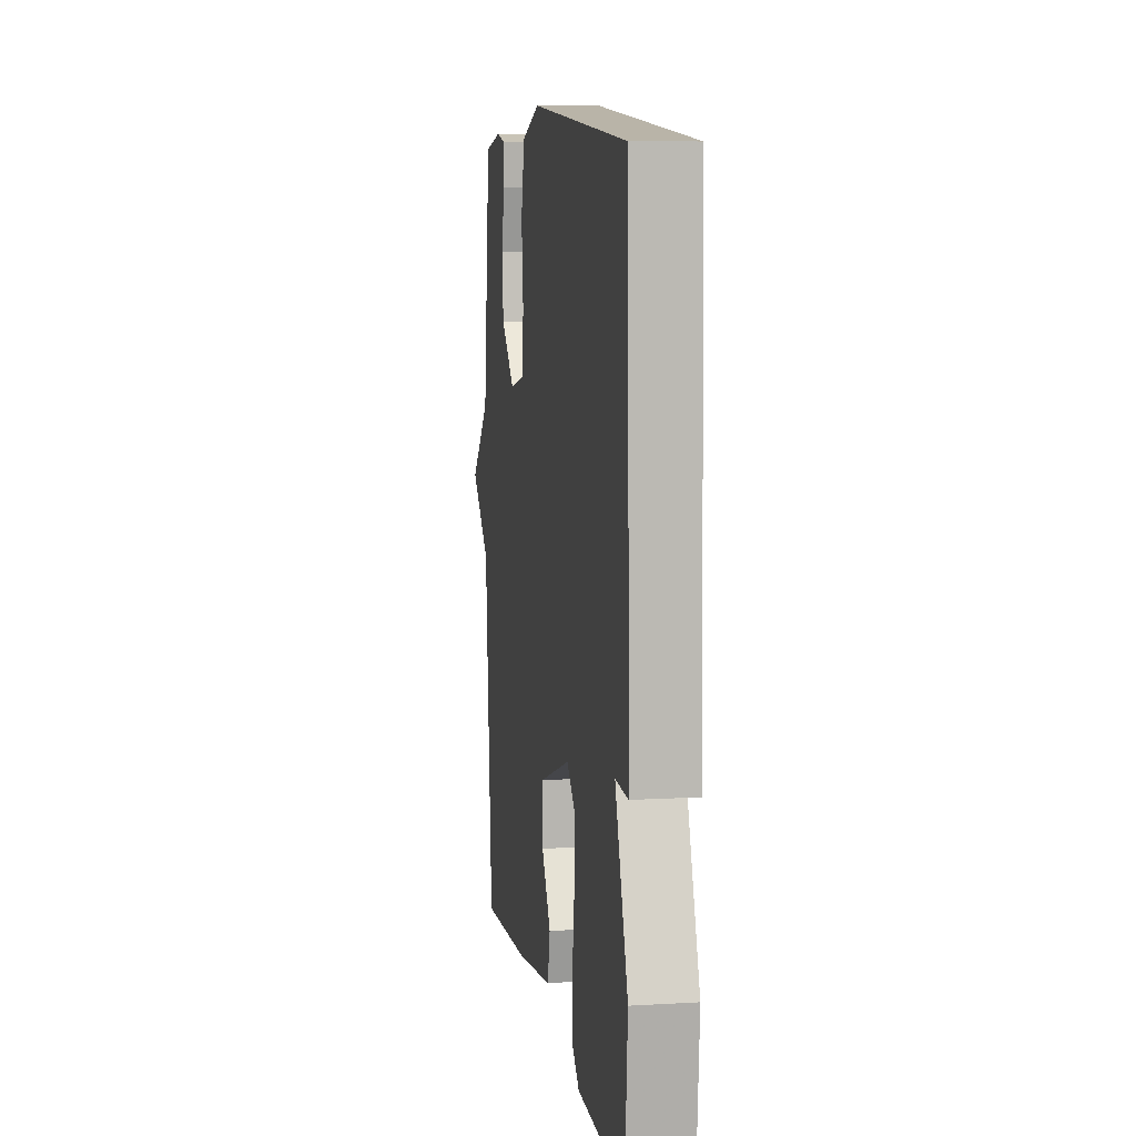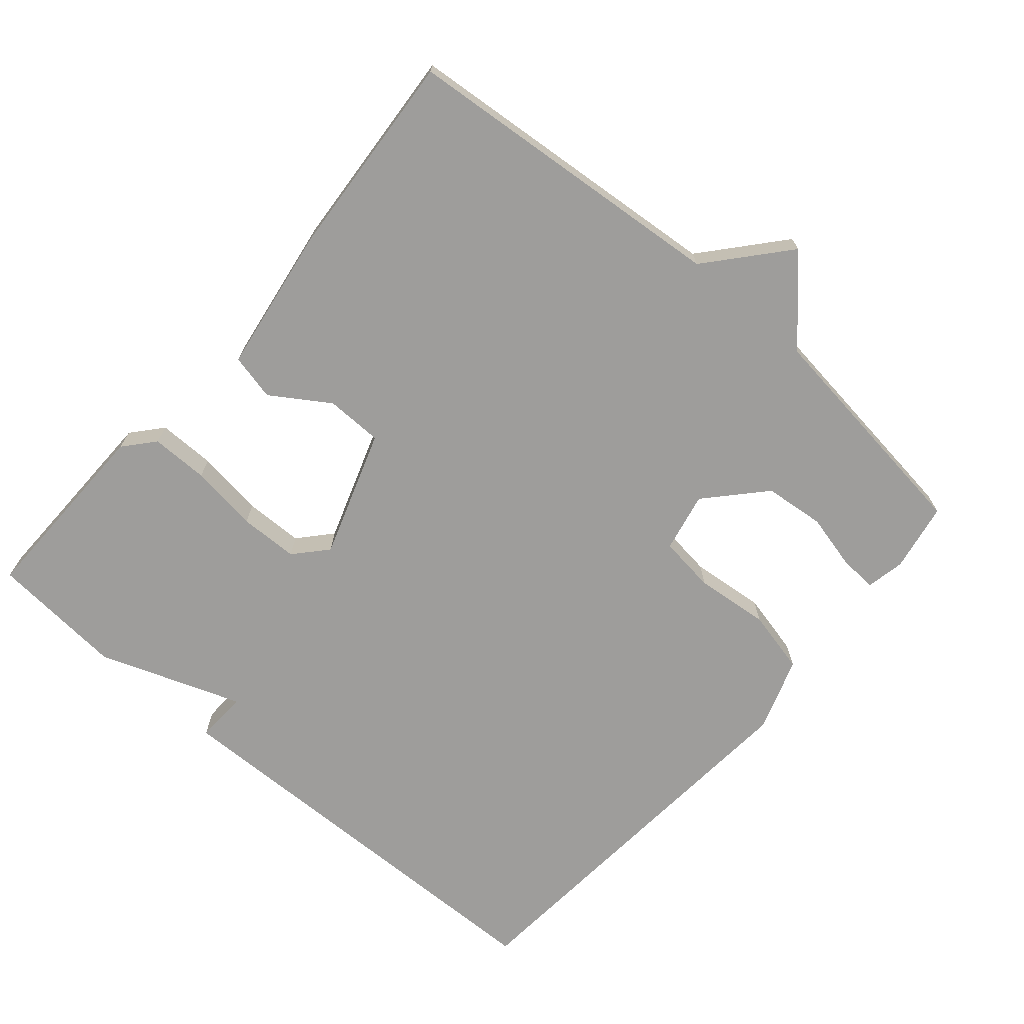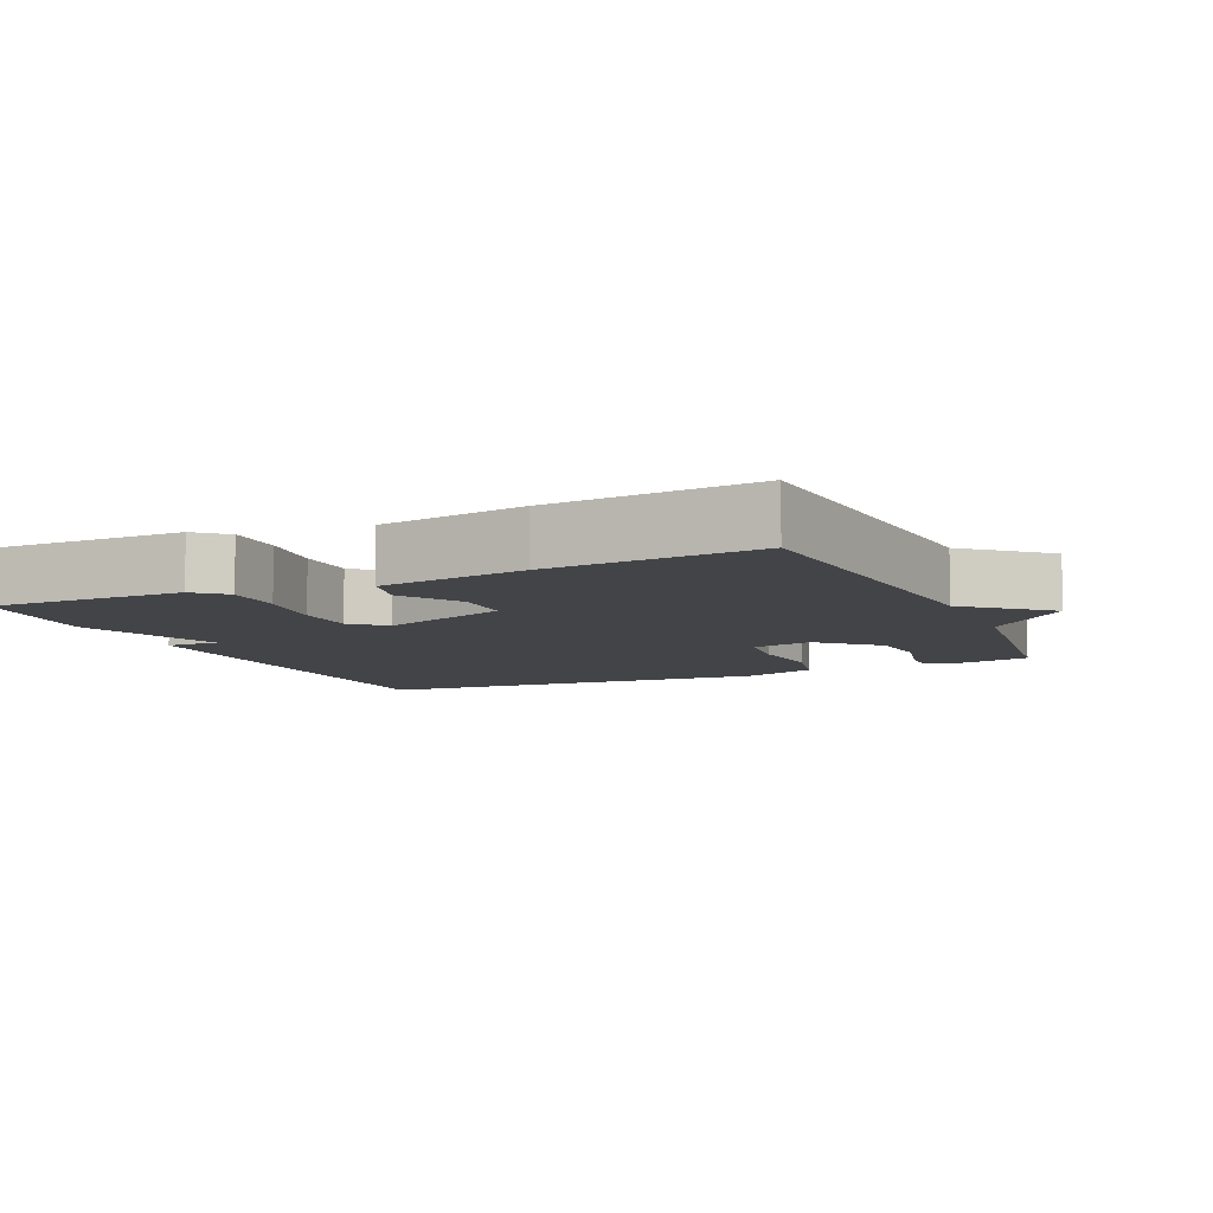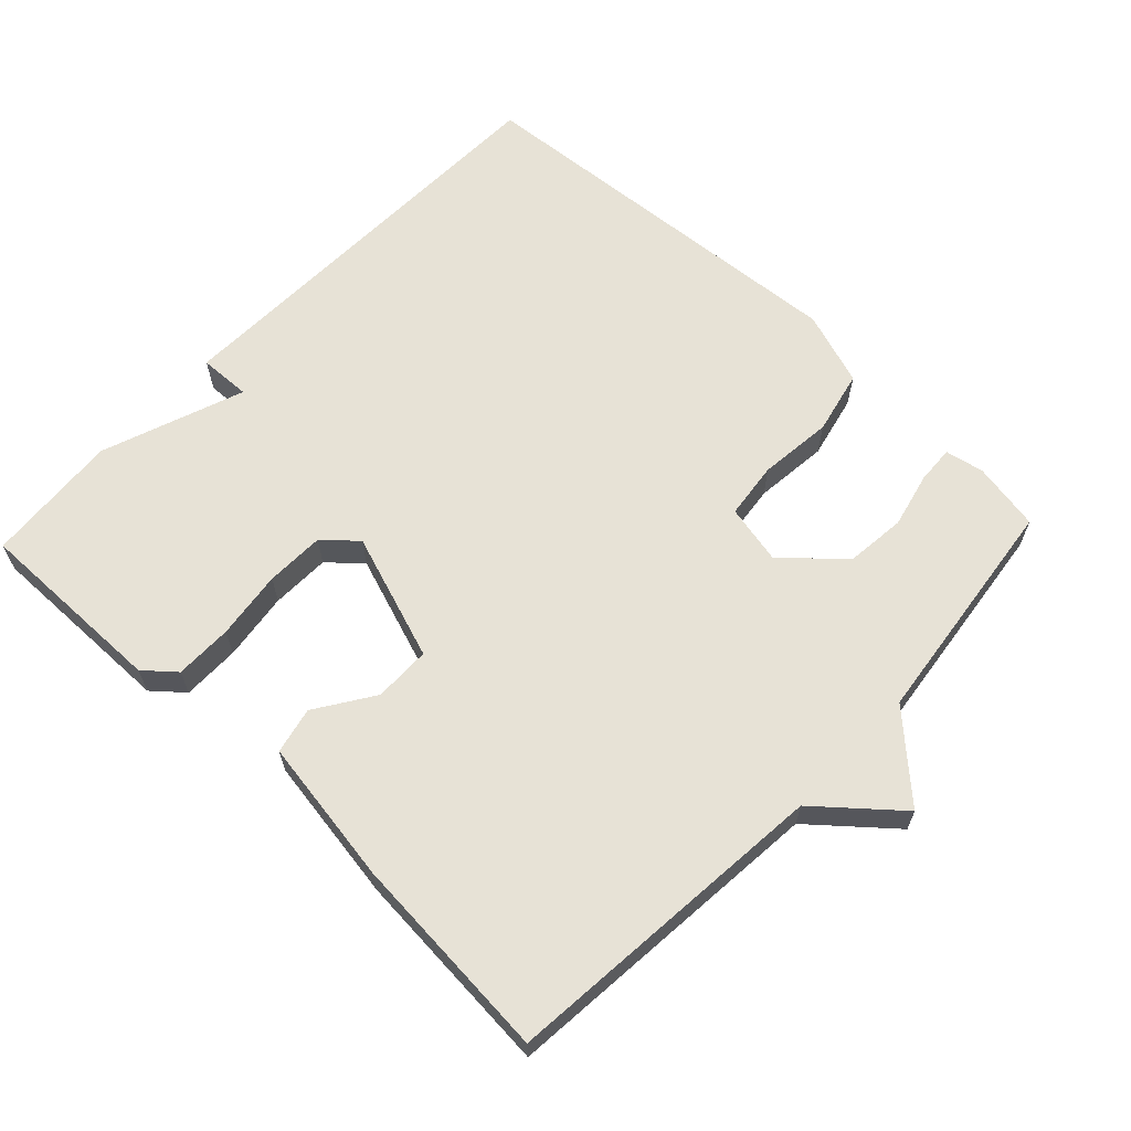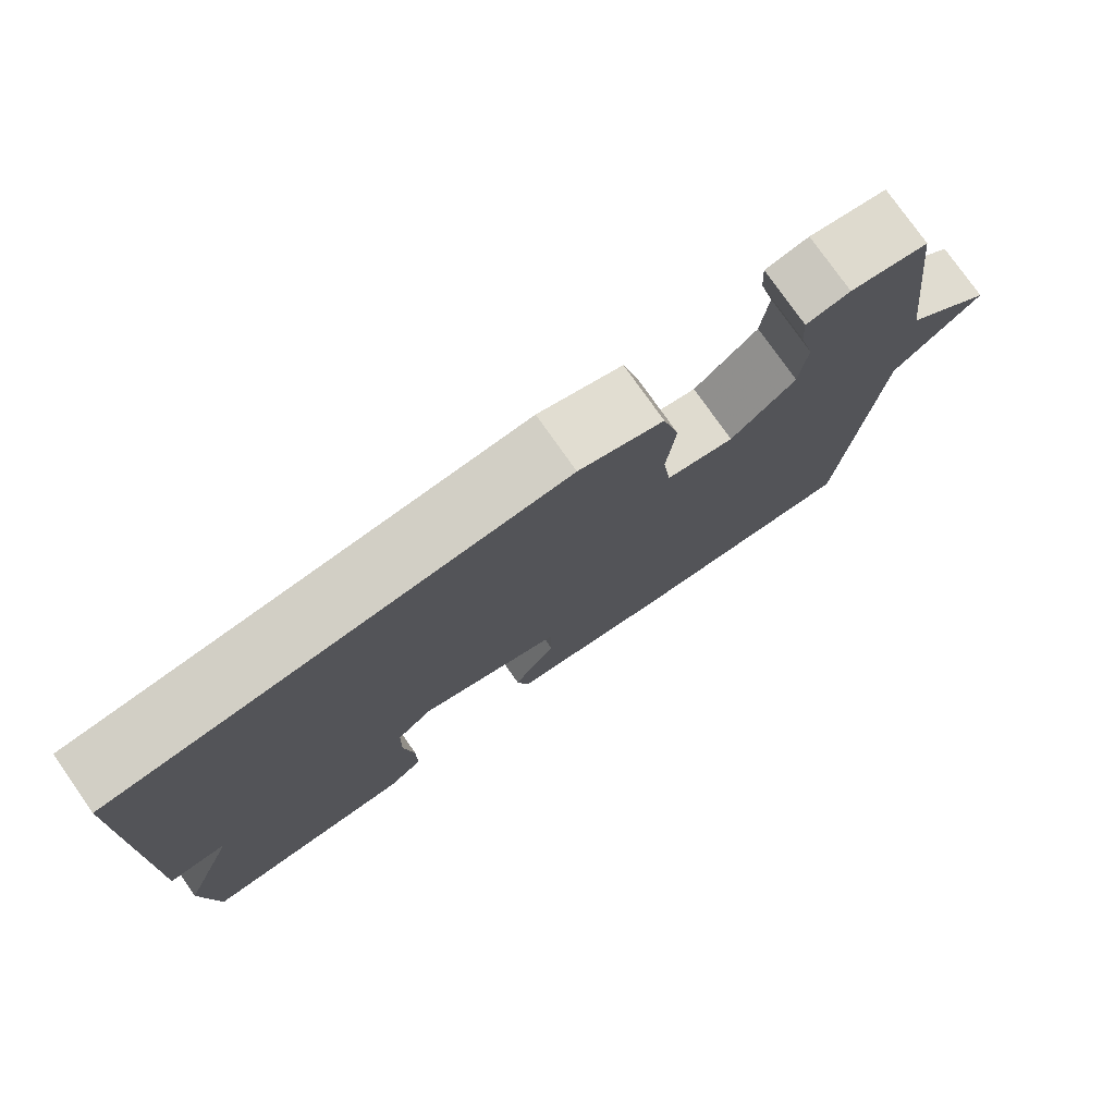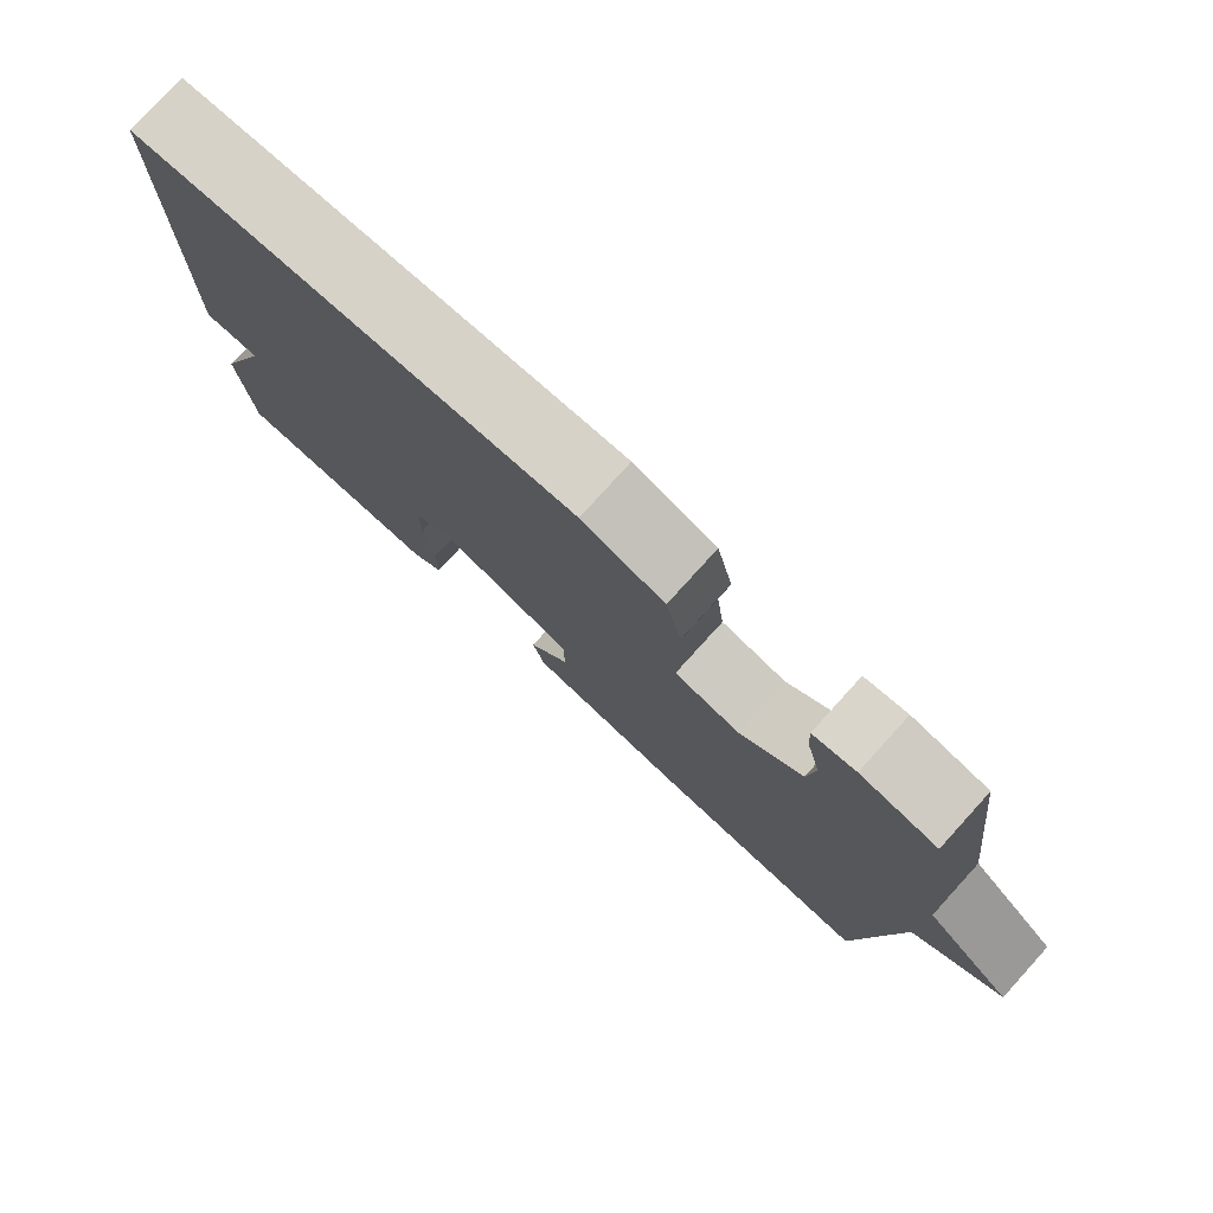
<metadata>
{"format":"obj","ext":"obj","renderer":"f3d","projection":"perspective","resolution":1024,"background":"white","views":[{"elev":8.6,"azim":81.0,"up":"+Z"},{"elev":-70.4,"azim":-130.8,"up":"+Y"},{"elev":-8.3,"azim":-155.7,"up":"+Y"},{"elev":63.7,"azim":-136.5,"up":"+Y"},{"elev":77.6,"azim":144.9,"up":"+Z"},{"elev":78.6,"azim":-137.7,"up":"+Z"}]}
</metadata>
<code>
v -0.5 0.07 0.5
v -0.402 0.07 0.518
v -0.347 0.07 0.507
v -0.35 0.07 0.453
v -0.369 0.07 0.374
v -0.36 0.07 0.288
v -0.279 0.07 0.214
v -0.194 0.07 0.232
v -0.184 0.07 0.313
v -0.195 0.07 0.418
v -0.174 0.07 0.509
v -0.068 0.07 0.545
v 0.5 0.07 0.5
v 0.515 0.07 -0.109
v 0.441 0.07 -0.106
v 0.515 0.07 -0.309
v 0.5 0.07 -0.5
v 0.225 0.07 -0.496
v 0.182 0.07 -0.459
v 0.182 0.07 -0.377
v 0.195 0.07 -0.28
v 0.193 0.07 -0.196
v 0.147 0.07 -0.155
v -0.034 0.07 -0.217
v -0.035 0.07 -0.298
v 0.019 0.07 -0.38
v 0.004 0.07 -0.446
v -0.205 0.07 -0.478
v -0.5 0.07 -0.5
v -0.542 0.07 -0.032
v -0.654 0.07 0.064
v -0.542 0.07 0.168
v -0.5 0 0.5
v -0.402 0 0.518
v -0.347 0 0.507
v -0.35 0 0.453
v -0.369 0 0.374
v -0.36 0 0.288
v -0.279 0 0.214
v -0.194 0 0.232
v -0.184 0 0.313
v -0.195 0 0.418
v -0.174 0 0.509
v -0.068 0 0.545
v 0.5 0 0.5
v 0.515 0 -0.109
v 0.441 0 -0.106
v 0.515 0 -0.309
v 0.5 0 -0.5
v 0.225 0 -0.496
v 0.182 0 -0.459
v 0.182 0 -0.377
v 0.195 0 -0.28
v 0.193 0 -0.196
v 0.147 0 -0.155
v -0.034 0 -0.217
v -0.035 0 -0.298
v 0.019 0 -0.38
v 0.004 0 -0.446
v -0.205 0 -0.478
v -0.5 0 -0.5
v -0.542 0 -0.032
v -0.654 0 0.064
v -0.542 0 0.168
f 30 31 32
f 29 30 32
f 28 29 32
f 27 28 32
f 26 27 32
f 25 26 32
f 24 25 32 1
f 19 20 21
f 18 19 21
f 17 18 21
f 16 17 21
f 15 16 21
f 15 21 22
f 13 14 15
f 12 13 15
f 11 12 15
f 10 11 15
f 9 10 15
f 15 22 23
f 9 15 23
f 8 9 23
f 3 4 5
f 2 3 5
f 1 2 5
f 1 5 6
f 24 1 6
f 7 8 23 24
f 6 7 24
f 64 63 62
f 64 62 61
f 64 61 60
f 64 60 59
f 64 59 58
f 64 58 57
f 33 64 57 56
f 53 52 51
f 53 51 50
f 53 50 49
f 53 49 48
f 53 48 47
f 54 53 47
f 47 46 45
f 47 45 44
f 47 44 43
f 47 43 42
f 47 42 41
f 55 54 47
f 55 47 41
f 55 41 40
f 37 36 35
f 37 35 34
f 37 34 33
f 38 37 33
f 38 33 56
f 56 55 40 39
f 56 39 38
f 1 33 34 2
f 2 34 35 3
f 3 35 36 4
f 4 36 37 5
f 5 37 38 6
f 6 38 39 7
f 7 39 40 8
f 8 40 41 9
f 9 41 42 10
f 10 42 43 11
f 11 43 44 12
f 12 44 45 13
f 13 45 46 14
f 14 46 47 15
f 15 47 48 16
f 16 48 49 17
f 17 49 50 18
f 18 50 51 19
f 19 51 52 20
f 20 52 53 21
f 21 53 54 22
f 22 54 55 23
f 23 55 56 24
f 24 56 57 25
f 25 57 58 26
f 26 58 59 27
f 27 59 60 28
f 28 60 61 29
f 29 61 62 30
f 30 62 63 31
f 31 63 64 32
f 32 64 33 1

</code>
